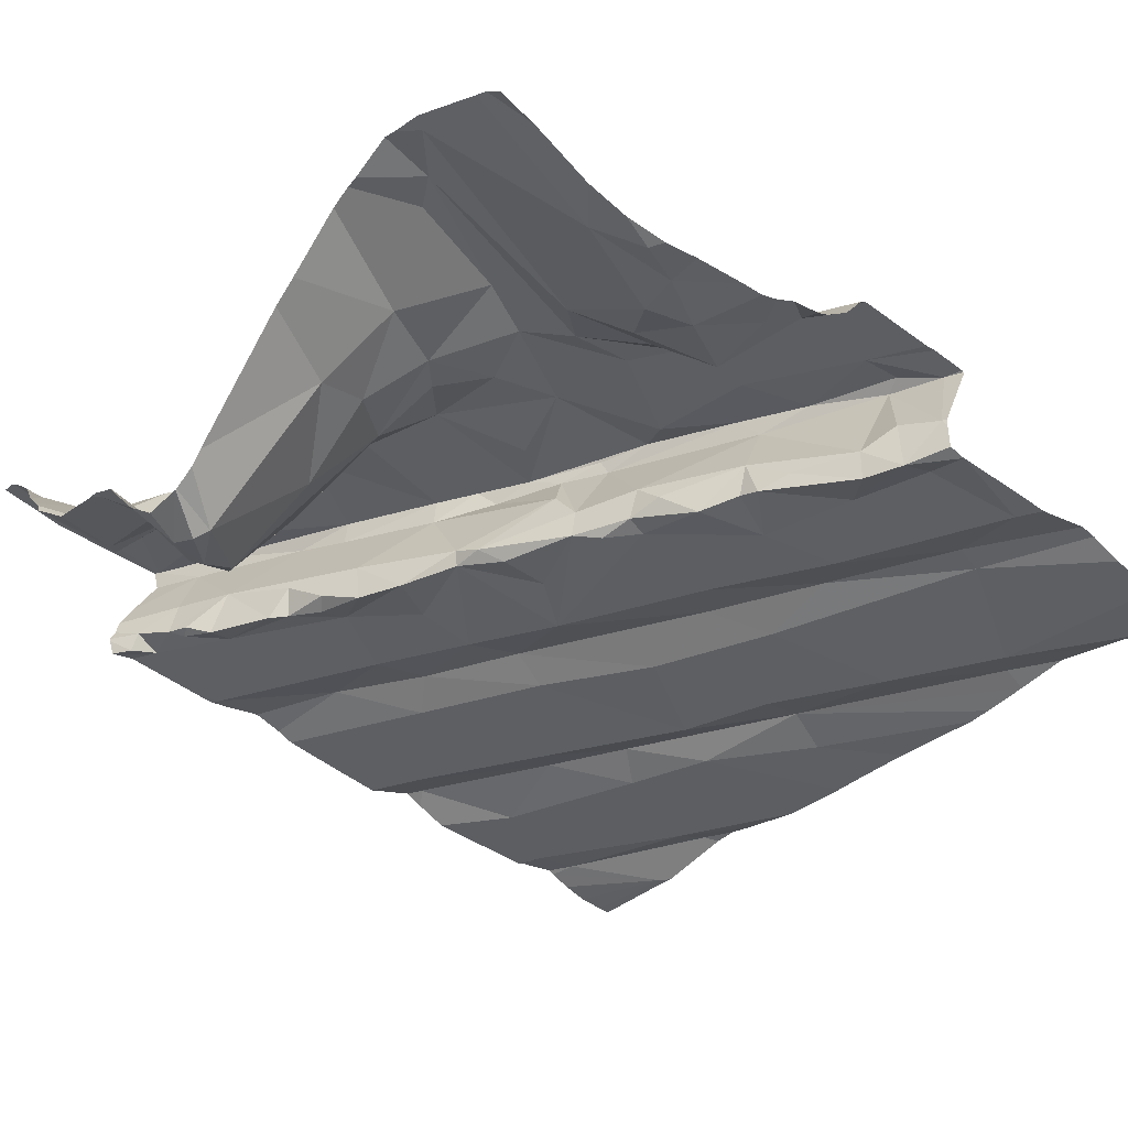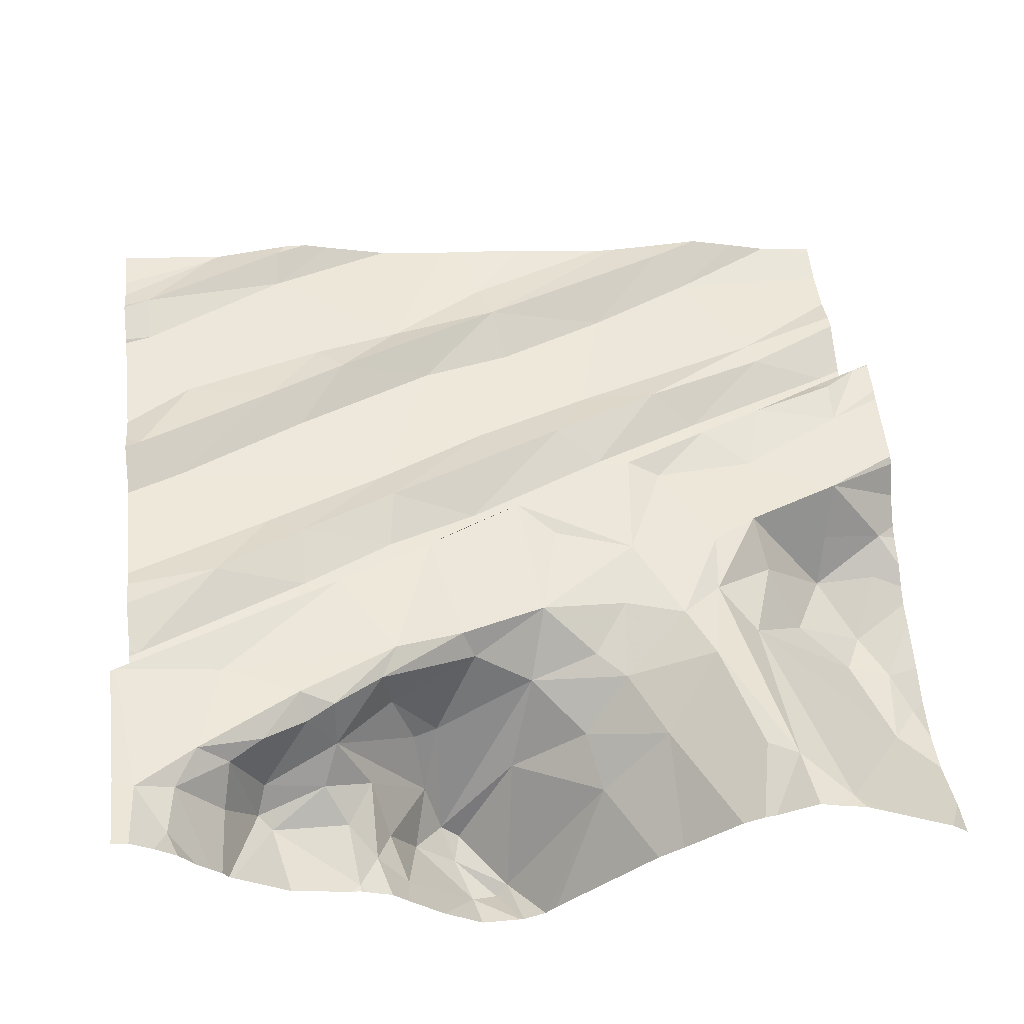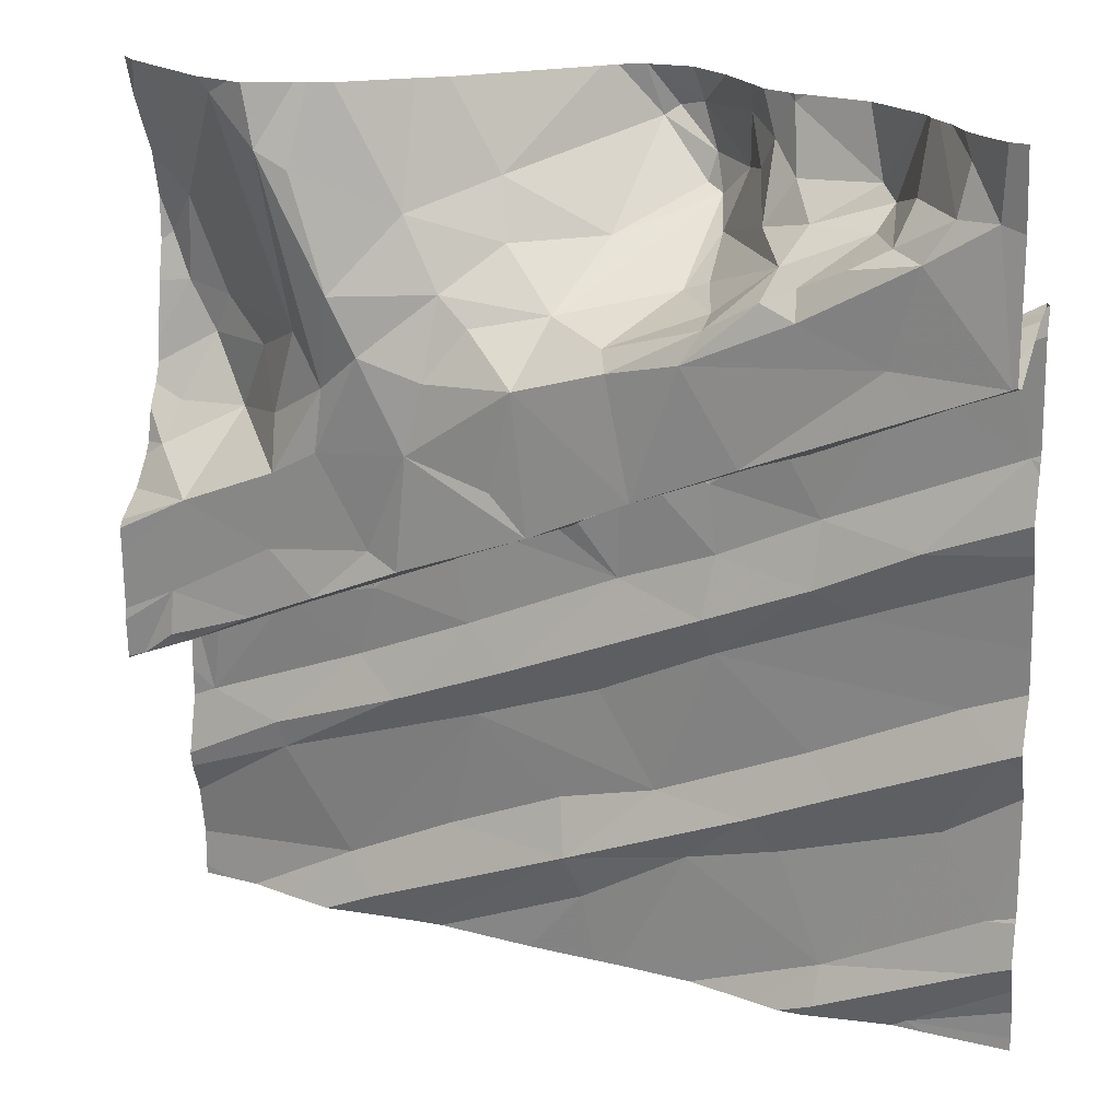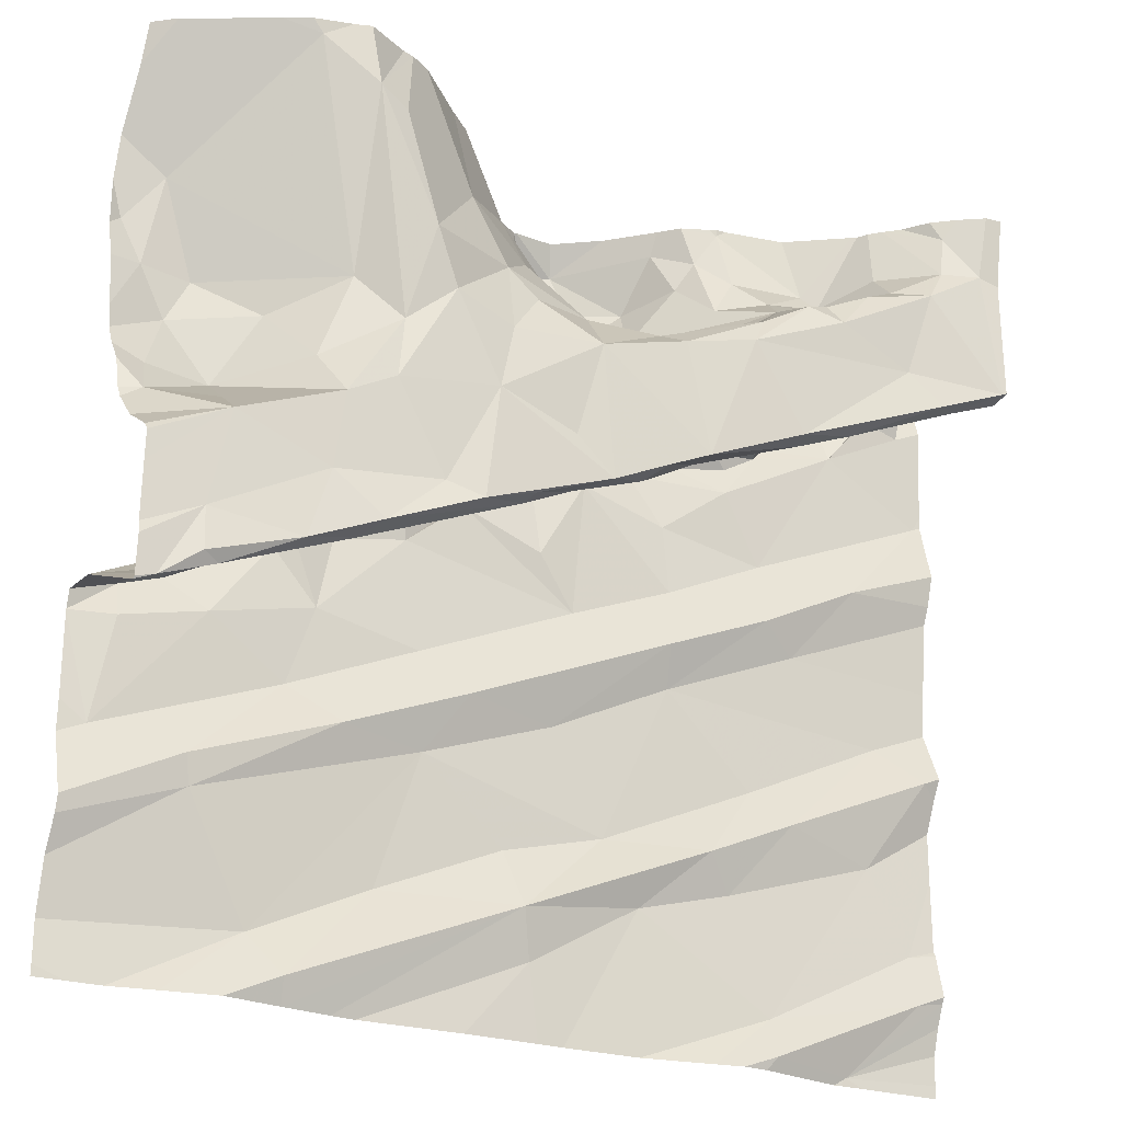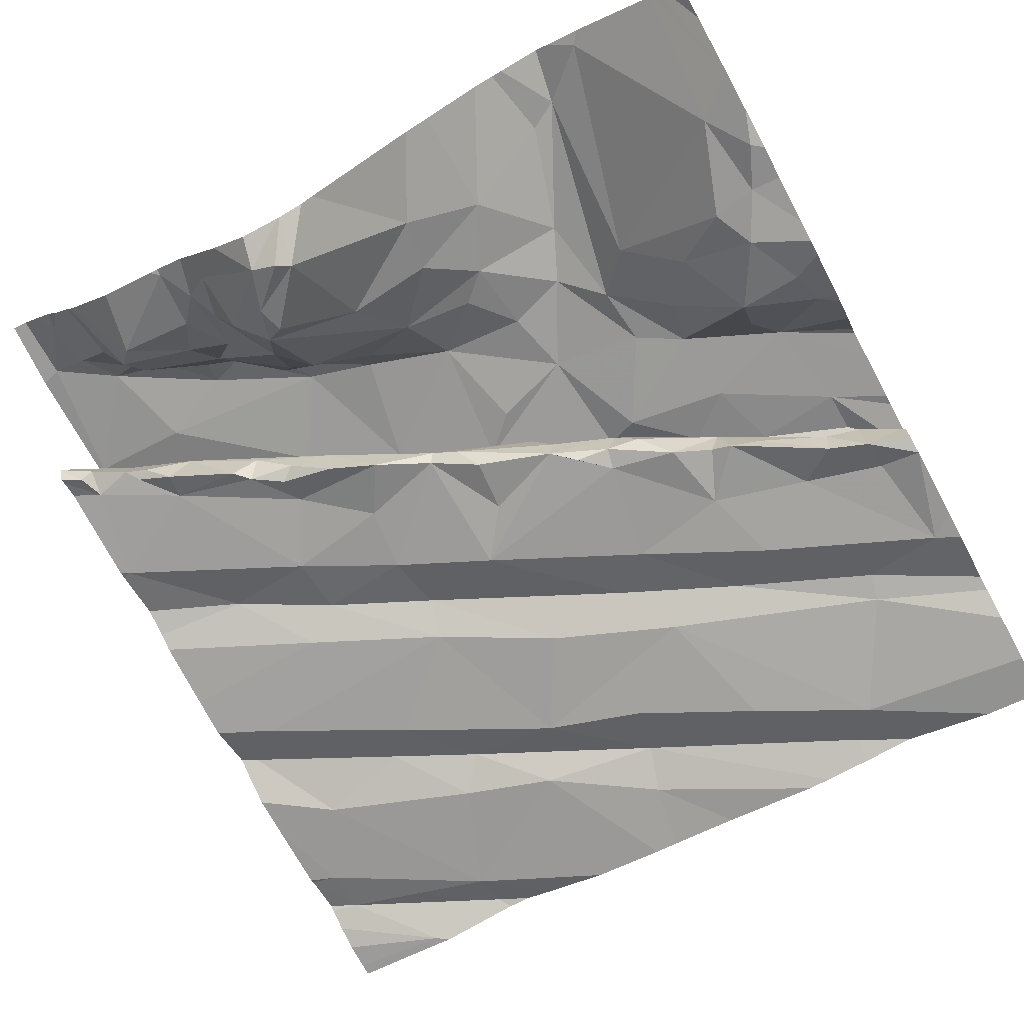
<metadata>
{"format":"obj","ext":"obj","renderer":"f3d","projection":"perspective","resolution":1024,"background":"white","views":[{"elev":-42.5,"azim":-130.0,"up":"+Z"},{"elev":57.3,"azim":173.7,"up":"+Z"},{"elev":18.9,"azim":19.4,"up":"+Y"},{"elev":-24.9,"azim":-34.3,"up":"+Y"},{"elev":-71.4,"azim":-151.6,"up":"+Z"}]}
</metadata>
<code>
v -33.66 245.6 502.9
v -32.96 245.6 503
v -32.8 245.6 503
v -32.43 245.6 503.1
v -32.1 245.6 503.1
v -32.29 245.7 503.1
v -32.39 245.9 503.1
v -31.88 247.1 503.3
v -31.88 246.3 503.2
v -31.88 247.1 503.2
v -33.4 245.7 502.9
v -33.34 245.6 503
v -31.92 247.5 503.5
v -33.54 246 503
v -31.88 246.2 503.2
v -33.07 246.1 503
v -33.15 245.8 503
v -31.97 247.5 503.4
v -32.86 245.8 503.1
v -32.83 245.7 503
v -32.05 247.5 503.3
v -32.46 247.5 503.1
v -32.49 247.5 503
v -31.95 245.8 503.1
v -31.95 245.9 503.1
v -32.13 245.6 503.1
v -32.3 245.6 503.1
v -32.66 247.5 502.8
v -32.57 247.5 502.9
v -32.04 246 503.1
v -32.01 247.5 503.4
v -32.59 245.9 503.1
v -31.92 246.2 503.2
v -32.32 245.6 503.1
v -32.12 245.6 503.1
v -32.75 245.6 503
v -32.37 245.6 503.1
v -31.88 246.5 503.1
v -31.88 246.9 503.2
v -31.88 246.1 503.1
v -31.88 245.9 503.1
v -31.88 246.8 503.2
v -31.88 246 503.1
v -31.88 246.4 503.1
v -31.88 246.9 503.2
v -33.67 246.4 503.2
v -33.67 246.3 503.2
v -33.75 246.2 503.2
v -33.02 246.6 503.3
v -33.12 246.5 503.3
v -33.63 246.6 503.2
v -33.63 246.3 503.2
v -33.78 246.3 503
v -31.88 246.3 503.2
v -33.47 246.5 503
v -33.62 246.4 503
v -33.38 246.5 503.1
v -33.21 246.6 503
v -33.48 246.4 503.3
v -33.16 246.6 503.1
v -33.36 246.4 503.2
v -33.32 246.4 503.3
v -33.26 246.1 503
v -33.36 246.2 503
v -33.09 246.3 503
v -33.74 246.1 502.9
v -33.3 247.5 503.3
v -33.61 246.4 502.9
v -33.52 246.3 503
v -33.69 246.4 502.9
v -31.88 245.8 503.1
v -33.69 246.4 503
v -33.56 246 503
v -33.4 246.5 503
v -33.43 246.5 503.3
v -33.31 246.4 503
v -33.13 246.6 503
v -33.27 246.5 503
v -32.88 246 503
v -33.7 246.3 502.9
v -33.36 246.5 503
v -33.2 246.6 503.3
v -32.99 246.2 503.1
v -32.79 246.2 503
v -32.67 246 503
v -32.75 246.5 503
v -33.01 246.7 503
v -32.23 246.5 503.1
v -32.02 246.3 503.1
v -32.33 246.2 503.1
v -32.26 246.1 503.1
v -32.53 246.4 503.1
v -32.55 246.4 503.1
v -32.53 246.6 503.1
v -32.32 246.5 503.1
v -32.45 246 503.1
v -32.1 246.6 503.2
v -32.31 246.7 503.1
v -33.7 245.6 502.9
v -31.88 245.6 503.1
v -31.9 246.8 503.2
v -32.07 245.6 503.1
v -33.73 245.6 502.9
v -33.57 245.6 502.9
v -31.95 247.1 503.2
v -32.03 247.1 503.3
v -32.03 247.1 503.2
v -32.18 247 503.2
v -31.95 247.1 503.2
v -32.13 247 503.1
v -32.4 246.8 503.1
v -32 247 503.4
v -32.83 246.6 503.1
v -32.31 246.9 503.1
v -32.6 247.1 503.1
v -32.7 247 503.3
v -32.83 247.1 503.2
v -32.5 247.1 503.3
v -32.36 247.2 503.3
v -32.19 247.3 503.2
v -32.31 247.2 503.4
v -32.48 247.1 503.4
v -32.4 246.8 503.4
v -32.52 247 503.4
v -32.13 247.1 503.4
v -32.54 247.1 503.1
v -32.56 247.2 503
v -32.96 246.7 503.2
v -32.62 246.8 503.3
v -32.74 246.8 503.1
v -32.67 247 503.4
v -32.43 247.2 503.1
v -32.58 245.6 503
v -32.59 247.2 502.9
v -32.05 247 503.4
v -32.77 247.2 503
v -33.14 246.6 503
v -33.06 246.6 503
v -33.06 246.9 503.3
v -32.87 246.9 503.3
v -33.1 246.8 503.3
v -32.98 247 503.3
v -32.92 246.7 503.3
v -32.84 246.6 503.3
v -33.05 247.1 503.3
v -33.41 246.7 503.3
v -33.44 246.8 503.2
v -33.29 246.9 503.3
v -33.12 247.2 503.2
v -32.94 247.2 503.2
v -33.73 246.8 503
v -33.58 246.8 503
v -33.75 246.7 503.1
v -33.58 246.7 503.1
v -33.01 246.6 503.3
v -33.2 247 503.3
v -32.07 247.5 503.3
v -33.7 247.2 503
v -33.76 247.1 503
v -33.62 247 503
v -33.5 246.9 503.1
v -33.67 246.9 503
v -33.38 247 503.2
v -33.31 246.8 503.3
v -31.88 245.7 503.1
v -33.72 247 503
v -31.88 245.7 503.1
v -31.88 245.8 503.2
v -31.88 245.9 503.1
v -33.25 247.1 503.3
v -33.39 247.4 503.3
v -32.8 246.8 503.1
v -33.02 246.7 503.1
v -32.91 246.6 503.3
v -32.75 246.7 503.3
v -32.97 247.3 503.1
v -32.84 246.7 503
v -32.09 247.1 503.2
v -33.79 245.6 502.9
v -31.93 247.1 503.2
v -32.27 246.9 503.4
v -33.23 245.6 503
v -32.14 247 503.1
v -33.18 245.6 503
v -32.06 247.1 503.2
v -33.51 247.5 503.3
v -32.28 247 503.1
v -32.34 246.9 503.2
v -32.37 247.2 503.4
v -33.46 245.6 503
v -33.33 245.6 503
v -31.9 247.1 503.5
v -32.62 246.7 503.4
v -32.38 246.8 503.4
v -32.3 247.1 503.4
v -32.21 247.2 503.4
v -32.07 247.3 503.4
v -32.73 246.8 503.1
v -32.72 246.7 503.4
v -32.54 246.7 503.1
v -32.61 246.8 503.1
v -32.51 246.9 503.2
v -32.51 246.9 503.1
v -32.42 246.9 503.1
v -32.33 247.3 503.2
v -32.63 247.3 502.8
v -32.39 246.9 503.1
v -31.93 247.3 503.5
v -31.99 247.4 503.4
v -32.01 247.3 503.4
v -32.52 247.3 502.9
v -32.5 247.4 503
v -32.47 247.3 503
v -32.43 247.4 503.1
v -32.37 247.3 503.1
v -32.39 247.5 503.1
v -32.73 247.4 502.8
v -32.65 247.4 502.8
v -32.2 247.3 503.2
v -31.88 245.6 503.1
v -33.33 247.3 503.3
v -32.13 247.3 503.4
v -32.11 247.4 503.3
v -32.17 247.3 503.2
v -32.61 247.3 502.8
v -32.7 247.4 502.8
v -33.79 245.9 502.9
v -33.79 245.8 502.9
v -33.79 245.7 502.9
v -33.79 245.6 502.9
v -33.25 247.5 503.3
v -33.79 246.5 503.2
v -33.79 246.5 503.2
v -33.79 246.3 503
v -33.79 246.3 503
v -33.79 246.3 503
v -33.79 246.2 503.2
v -33.79 246.1 502.9
v -33.79 246.3 502.9
v -33.79 246.3 503.2
v -33.79 246.3 503.2
v -33.79 246.2 503.2
v -33.79 246.2 503.2
v -33.79 246.5 503.2
v -33.79 246 502.9
v -33.79 246 502.9
v -33.79 246.3 502.9
v -33.79 246.3 502.9
v -33.79 245.9 503
v -33.79 246.3 502.9
v -33.79 247.3 503
v -33.79 247.2 503
v -33.79 247.1 503
v -33.79 247.1 503
v -33.79 247 503
v -33.79 246.9 503
v -33.79 246.6 503.1
v -33.79 246.6 503.1
v -33.79 246.8 503
v -33.79 246.8 503
v -33.79 246.7 503.1
v -33.79 246.7 503.1
v -33.79 247.4 503.1
v -31.88 247.1 503.2
v -31.88 247.1 503.4
v -31.88 247.1 503.3
v -31.88 247.2 503.2
v -31.88 247.2 503.2
v -31.88 247.1 503.2
v -31.88 246.6 503.2
v -31.88 246.7 503.2
v -31.88 246.7 503.2
v -31.88 246.8 503.2
v -31.88 247.1 503.2
v -31.88 247.1 503.5
v -31.88 247.1 503.5
v -31.88 247.1 503.5
v -31.88 247.3 503.5
v -33.75 247.5 503.1
v -32.81 247.5 502.9
v -32.76 247.5 502.8
v -33.58 247.5 503.2
v -33.72 247.5 503.2
v -33.53 247.5 503.3
v -33.45 247.5 503.3
v -33.32 247.5 503.3
v -33.42 247.5 503.3
v -33.07 247.5 503.1
v -33.12 247.5 503.2
v -32.84 247.5 502.9
v -32.1 247.5 503.3
v -32.11 247.5 503.3
v -32.12 247.5 503.3
v -32.23 247.5 503.1
v -32.39 247.5 503.1
v -32.4 247.5 503.1
v -32.37 247.5 503.1
v -32.75 247.5 502.8
v -32.76 247.5 502.8
v -33.74 247.5 503.1
v -33.79 247.5 503.1
v -31.9 247.5 503.5
v -31.88 247.5 503.5
f 190 11 104
f 290 176 280
f 19 12 191
f 19 17 12
f 11 17 16
f 20 19 182
f 281 217 226
f 11 14 228
f 19 79 17
f 169 24 168
f 6 27 24
f 71 5 167
f 289 149 288
f 271 97 270
f 12 17 11
f 280 217 281
f 1 229 99
f 279 263 251
f 30 6 25
f 24 25 6
f 27 6 4
f 24 27 5
f 19 20 32
f 288 176 290
f 6 32 36
f 32 20 3
f 26 27 34
f 6 7 32
f 15 30 40
f 40 25 43
f 7 6 30
f 287 171 286
f 47 46 48
f 52 48 53
f 270 88 38
f 286 171 67
f 57 56 55
f 59 46 47
f 48 52 47
f 49 61 60
f 64 63 65
f 236 48 237
f 269 180 105
f 285 186 171
f 240 51 244
f 268 109 267
f 267 180 269
f 266 112 8
f 69 68 70
f 284 186 285
f 59 52 61
f 52 72 56
f 73 66 246
f 59 47 52
f 57 61 56
f 74 55 68
f 56 72 70
f 56 61 52
f 75 46 59
f 76 64 65
f 57 55 74
f 59 61 62
f 62 61 49
f 65 77 76
f 17 79 16
f 76 69 64
f 16 14 11
f 70 80 69
f 68 69 74
f 74 69 76
f 70 53 234
f 76 81 74
f 68 56 70
f 68 55 56
f 239 80 250
f 69 80 66
f 63 14 16
f 64 69 66
f 63 64 73
f 66 73 64
f 227 73 249
f 73 14 63
f 80 70 247
f 78 81 76
f 62 50 82
f 62 75 59
f 49 50 62
f 83 65 63
f 85 84 16
f 65 83 86
f 87 77 86
f 65 86 77
f 16 84 83
f 57 81 78
f 61 57 60
f 89 33 9
f 89 90 91
f 91 30 33
f 33 89 91
f 78 76 77
f 53 72 52
f 48 46 241
f 72 53 70
f 74 81 57
f 79 85 16
f 63 16 83
f 88 89 44
f 92 90 89
f 94 93 95
f 91 7 30
f 91 90 96
f 85 90 92
f 88 95 92
f 84 85 92
f 85 79 19
f 93 94 86
f 85 19 96
f 93 84 92
f 32 96 19
f 93 86 83
f 93 92 95
f 83 84 93
f 95 98 94
f 96 7 91
f 96 90 85
f 7 96 32
f 88 92 89
f 283 158 282
f 282 186 284
f 105 101 39
f 107 106 108
f 8 109 264
f 107 110 105
f 110 101 105
f 111 98 110
f 67 221 231
f 108 106 112
f 101 110 98
f 111 110 114
f 116 115 117
f 118 115 116
f 120 119 121
f 122 118 116
f 124 123 125
f 115 126 127
f 129 128 130
f 116 131 122
f 119 132 127
f 127 126 119
f 117 134 136
f 126 118 119
f 137 77 138
f 140 139 141
f 117 142 140
f 144 143 141
f 139 142 145
f 140 143 144
f 77 137 78
f 147 146 148
f 149 145 150
f 152 151 153
f 154 152 153
f 156 139 145
f 159 158 251
f 161 160 162
f 160 161 163
f 164 146 82
f 265 112 266
f 166 159 254
f 264 109 268
f 103 230 179
f 257 153 258
f 162 166 256
f 57 58 60
f 146 51 75
f 137 60 58
f 51 154 153
f 50 141 82
f 58 78 137
f 151 162 259
f 162 151 152
f 159 166 158
f 162 160 166
f 163 158 160
f 160 158 166
f 51 146 152
f 152 154 51
f 163 161 147
f 82 75 62
f 231 149 289
f 146 147 152
f 152 147 161
f 51 46 75
f 82 141 164
f 170 156 145
f 141 156 164
f 49 155 50
f 146 75 82
f 156 170 148
f 141 139 156
f 145 149 170
f 170 171 148
f 163 148 171
f 87 177 172
f 145 142 117
f 141 143 140
f 49 173 174
f 128 175 174
f 144 155 174
f 50 155 144
f 155 49 174
f 141 50 144
f 150 136 176
f 87 172 173
f 177 87 113
f 60 137 87
f 138 87 137
f 128 173 172
f 87 138 77
f 49 60 173
f 86 113 87
f 108 178 107
f 112 106 8
f 109 180 267
f 181 112 135
f 107 105 109
f 105 180 109
f 99 229 230
f 183 178 108
f 128 174 173
f 152 161 162
f 97 88 270
f 95 88 97
f 148 163 147
f 146 164 148
f 101 97 272
f 148 164 156
f 153 151 260
f 117 136 150
f 140 142 139
f 100 220 102
f 269 105 274
f 178 183 185
f 183 110 185
f 178 185 107
f 8 106 109
f 102 5 35
f 78 58 57
f 186 158 163
f 117 150 145
f 87 173 60
f 98 97 101
f 31 209 18
f 187 108 188
f 181 108 112
f 122 124 189
f 133 6 36
f 36 32 3
f 193 129 194
f 124 195 189
f 125 195 124
f 125 135 192
f 192 135 112
f 125 123 135
f 192 112 265
f 192 197 125
f 195 121 189
f 177 198 172
f 193 140 144
f 106 107 109
f 177 113 198
f 110 183 187
f 140 131 116
f 124 131 193
f 197 195 125
f 135 123 181
f 193 199 129
f 107 185 110
f 29 218 23
f 198 200 201
f 124 122 131
f 198 130 172
f 129 130 202
f 117 140 116
f 193 123 124
f 130 201 202
f 131 140 193
f 199 193 144
f 144 175 199
f 199 175 129
f 175 144 174
f 130 128 172
f 86 94 198
f 128 129 175
f 202 201 203
f 202 194 129
f 204 202 203
f 108 181 202
f 193 194 123
f 108 202 188
f 123 194 181
f 194 202 181
f 119 189 121
f 195 196 121
f 118 122 119
f 122 189 119
f 188 204 114
f 187 188 114
f 118 126 115
f 108 187 183
f 134 115 127
f 134 206 136
f 204 207 114
f 110 187 114
f 130 198 201
f 113 86 198
f 198 94 200
f 134 117 115
f 94 98 200
f 202 204 188
f 201 200 111
f 98 111 200
f 201 111 203
f 111 207 203
f 207 204 203
f 111 114 207
f 98 95 97
f 18 208 13
f 157 209 21
f 211 213 212
f 213 211 127
f 213 214 212
f 214 215 216
f 23 214 22
f 206 217 136
f 219 216 215
f 208 209 210
f 214 213 132
f 215 132 205
f 221 149 231
f 10 105 39
f 158 186 282
f 170 149 221
f 285 171 287
f 171 186 163
f 171 221 67
f 171 170 221
f 149 176 288
f 176 217 280
f 210 222 197
f 223 210 157
f 210 223 222
f 222 196 197
f 224 223 291
f 219 224 292
f 279 251 300
f 150 176 149
f 136 217 176
f 223 224 222
f 208 192 275
f 13 278 302
f 208 210 197
f 196 222 120
f 208 197 192
f 120 224 205
f 226 225 218
f 226 217 225
f 206 225 217
f 205 219 215
f 205 119 120
f 196 195 197
f 224 120 222
f 121 196 120
f 22 216 296
f 119 205 132
f 211 225 134
f 224 219 205
f 216 219 294
f 225 211 218
f 215 214 132
f 218 211 212
f 226 218 298
f 281 226 299
f 218 212 23
f 132 213 127
f 211 134 127
f 206 134 225
f 42 101 273
f 227 14 73
f 228 14 227
f 229 11 228
f 45 101 42
f 34 27 37
f 99 230 103
f 232 51 233
f 28 218 29
f 39 101 45
f 233 51 257
f 234 53 235
f 37 27 4
f 38 88 44
f 235 53 236
f 236 53 48
f 4 6 133
f 44 89 9
f 237 48 243
f 238 66 239
f 41 25 169
f 22 214 216
f 239 66 80
f 43 25 41
f 240 46 51
f 241 46 240
f 26 5 27
f 40 30 25
f 242 48 241
f 243 48 242
f 15 33 30
f 244 51 232
f 245 66 238
f 35 5 26
f 246 66 245
f 54 33 15
f 247 70 248
f 23 212 214
f 248 70 234
f 249 73 246
f 9 33 54
f 3 20 2
f 250 80 247
f 165 5 220
f 251 158 283
f 252 159 251
f 1 11 229
f 253 159 252
f 167 5 165
f 21 209 31
f 254 159 253
f 255 166 254
f 256 166 255
f 71 24 5
f 257 51 153
f 168 24 71
f 2 20 184
f 258 153 262
f 259 162 256
f 260 151 259
f 169 25 24
f 261 153 260
f 184 20 182
f 262 153 261
f 220 5 102
f 157 210 209
f 13 208 278
f 182 19 191
f 272 97 271
f 273 101 272
f 191 12 190
f 274 105 10
f 275 192 276
f 104 11 1
f 276 192 277
f 18 209 208
f 277 192 265
f 278 208 275
f 190 12 11
f 291 223 157
f 292 224 291
f 293 219 292
f 294 219 293
f 295 216 297
f 296 216 295
f 297 216 294
f 298 218 28
f 299 226 298
f 300 251 283
f 301 263 279
f 302 278 303

</code>
